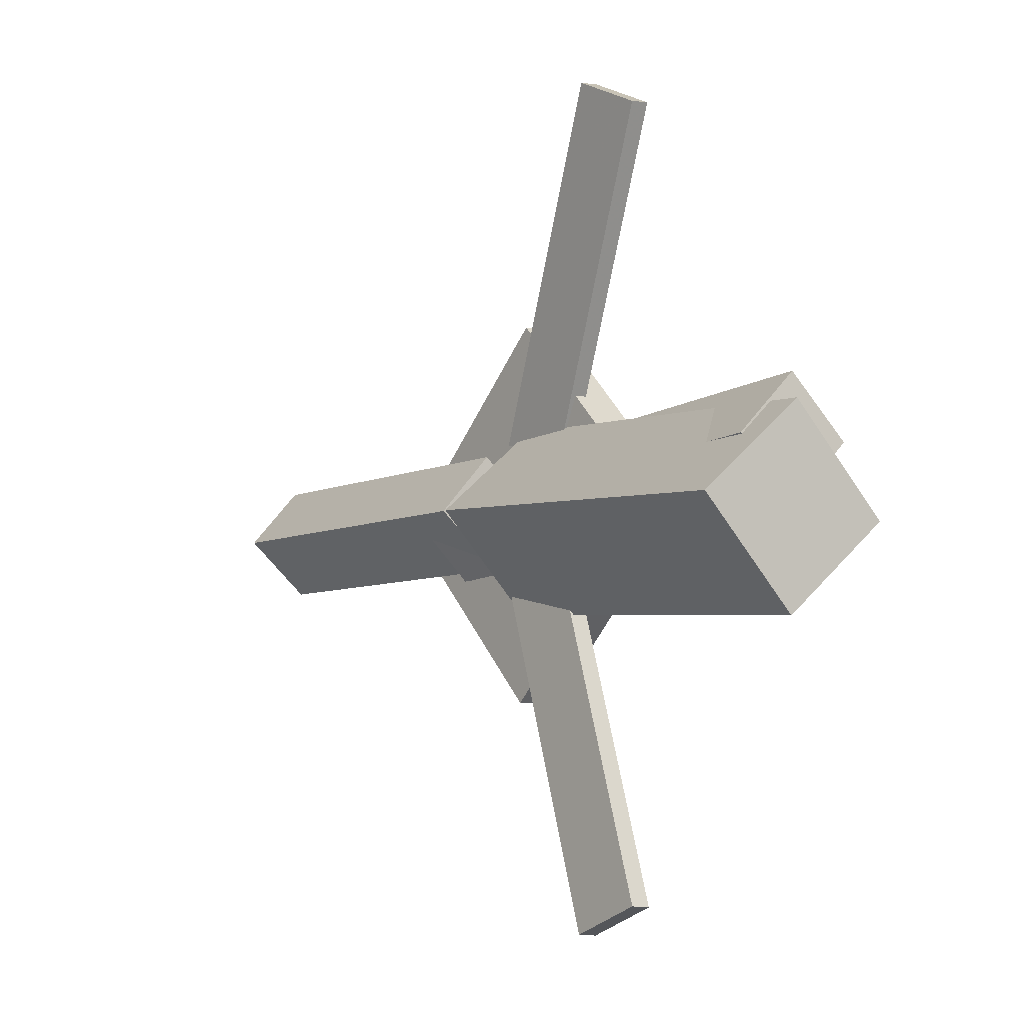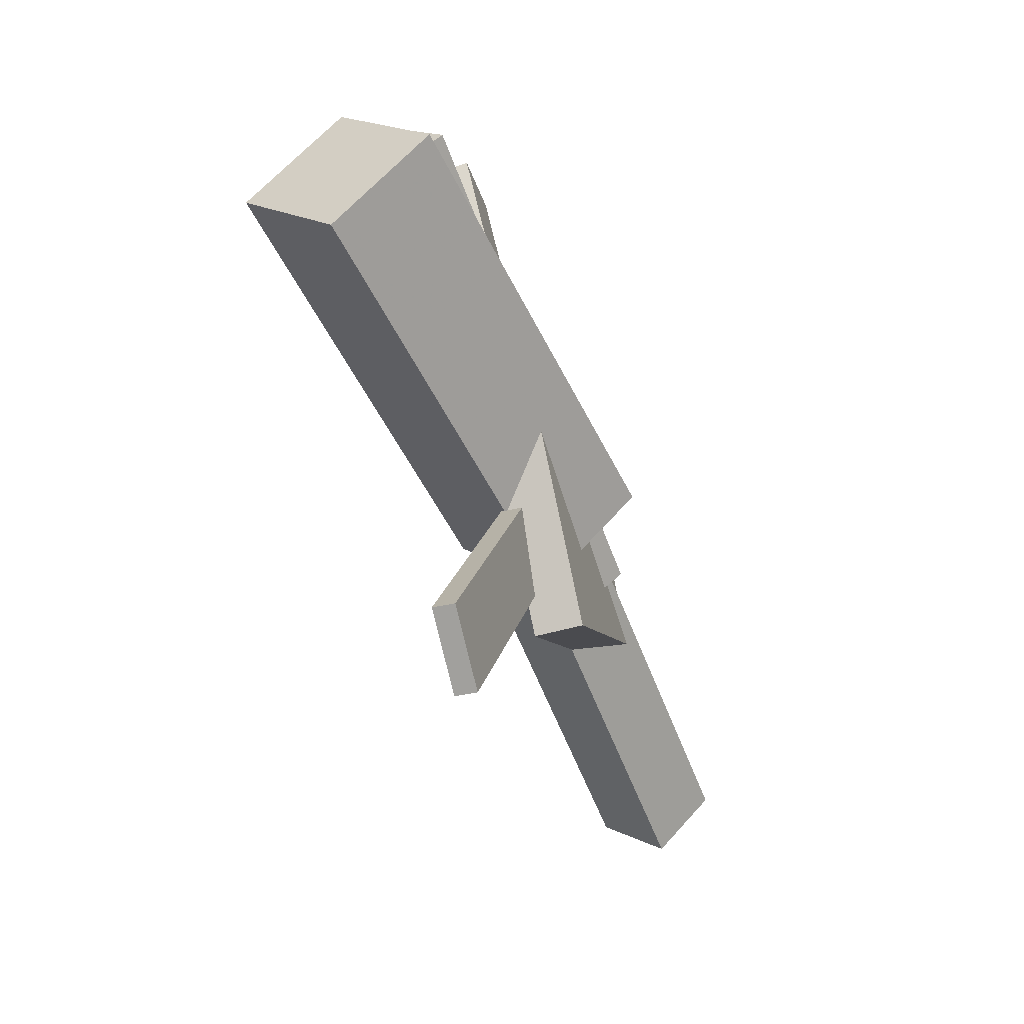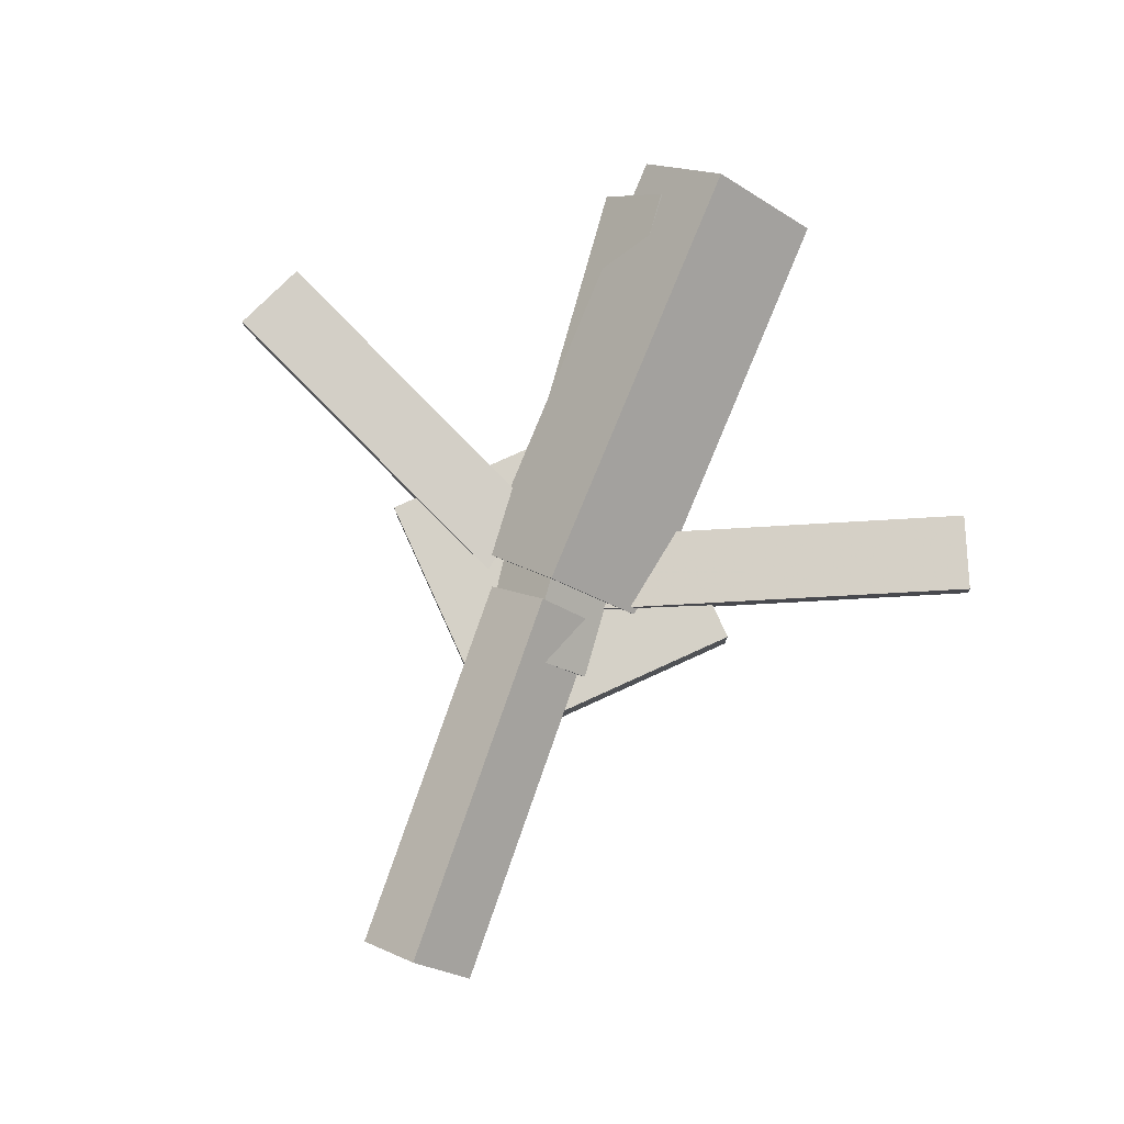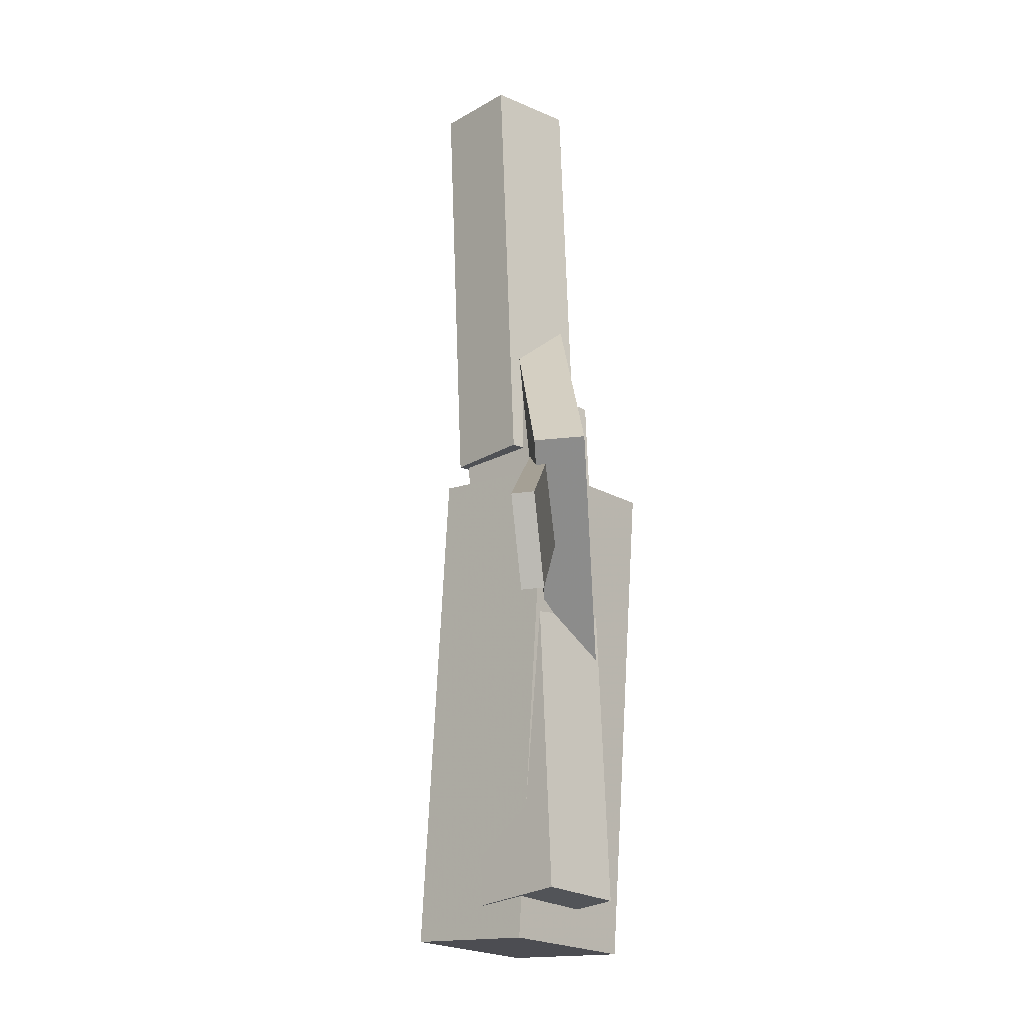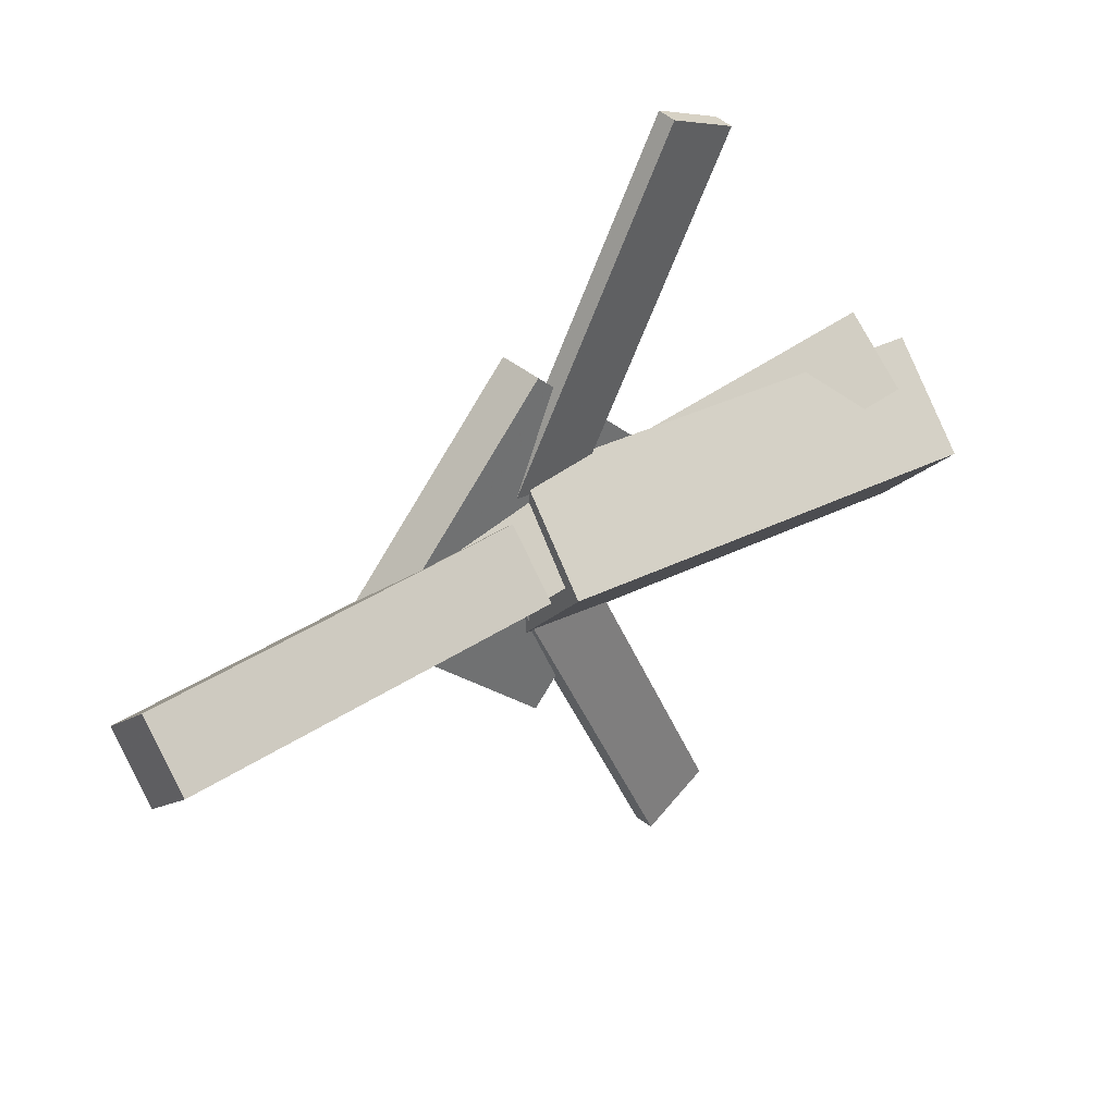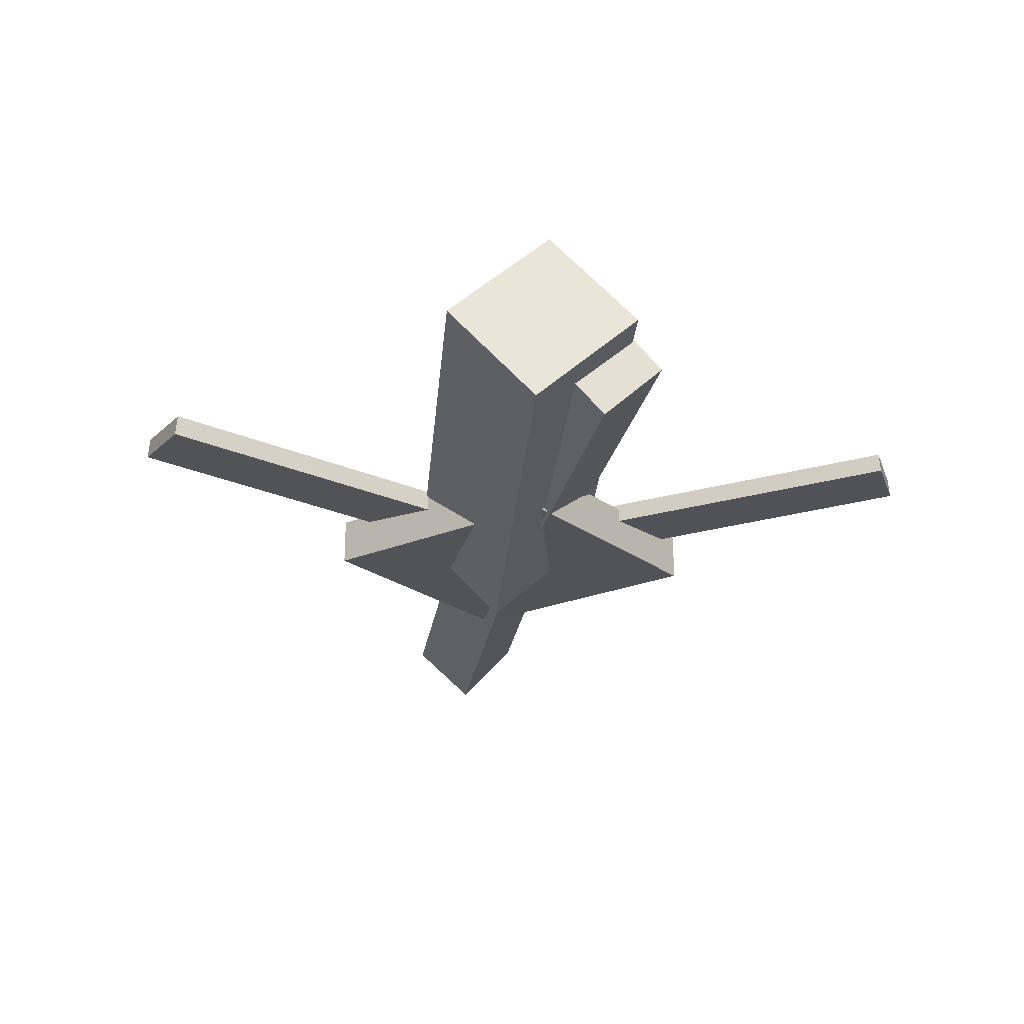
<metadata>
{"format":"obj","ext":"obj","renderer":"f3d","projection":"perspective","resolution":1024,"background":"white","views":[{"elev":-5.4,"azim":-128.1,"up":"+Z"},{"elev":-53.7,"azim":-72.8,"up":"+Z"},{"elev":79.6,"azim":110.4,"up":"+Y"},{"elev":71.1,"azim":-94.9,"up":"+Z"},{"elev":38.0,"azim":137.5,"up":"+Z"},{"elev":-22.1,"azim":-97.8,"up":"+Y"}]}
</metadata>
<code>
v 0.009538 -0.06268 -0.07659
v -0.003146 -0.133 -0.01263
v -0.3305 -0.01529 -0.09189
v -0.3432 -0.08564 -0.02794
v 0.01572 0.006721 0.0009833
v 0.003034 -0.06364 0.06494
v -0.3243 0.05411 -0.01432
v -0.337 -0.01625 0.04963
f 1.0 7.0 5.0
f 1.0 3.0 7.0
f 1.0 4.0 3.0
f 1.0 2.0 4.0
f 3.0 8.0 7.0
f 3.0 4.0 8.0
f 5.0 7.0 8.0
f 5.0 8.0 6.0
f 1.0 5.0 6.0
f 1.0 6.0 2.0
f 2.0 6.0 8.0
f 2.0 8.0 4.0
v -0.1016 -0.04533 0.314
v -0.1014 -0.03095 0.3128
v -0.157 -0.04684 0.2888
v -0.1568 -0.03246 0.2875
v 0.02568 -0.07126 0.03619
v 0.02586 -0.05688 0.03494
v -0.02974 -0.07277 0.01095
v -0.02956 -0.05839 0.009689
f 9.0 15.0 13.0
f 9.0 11.0 15.0
f 9.0 12.0 11.0
f 9.0 10.0 12.0
f 11.0 16.0 15.0
f 11.0 12.0 16.0
f 13.0 15.0 16.0
f 13.0 16.0 14.0
f 9.0 13.0 14.0
f 9.0 14.0 10.0
f 10.0 14.0 16.0
f 10.0 16.0 12.0
v -0.3134 -0.0836 0.02765
v 0.07248 -0.1032 -0.002801
v -0.3076 -0.04123 0.07304
v 0.07821 -0.06081 0.04259
v -0.3145 -0.0349 -0.01766
v 0.07138 -0.05448 -0.04811
v -0.3087 0.007465 0.02773
v 0.07711 -0.01212 -0.002722
f 17.0 23.0 21.0
f 17.0 19.0 23.0
f 17.0 20.0 19.0
f 17.0 18.0 20.0
f 19.0 24.0 23.0
f 19.0 20.0 24.0
f 21.0 23.0 24.0
f 21.0 24.0 22.0
f 17.0 21.0 22.0
f 17.0 22.0 18.0
f 18.0 22.0 24.0
f 18.0 24.0 20.0
v 0.3257 -0.06549 -0.04578
v 0.0285 -0.0501 -0.04101
v 0.3288 -0.0186 -0.002546
v 0.03162 -0.00321 0.002217
v 0.3243 -0.1062 -0.001485
v 0.0271 -0.09084 0.003278
v 0.3274 -0.05934 0.04175
v 0.03022 -0.04395 0.04651
f 25.0 31.0 29.0
f 25.0 27.0 31.0
f 25.0 28.0 27.0
f 25.0 26.0 28.0
f 27.0 32.0 31.0
f 27.0 28.0 32.0
f 29.0 31.0 32.0
f 29.0 32.0 30.0
f 25.0 29.0 30.0
f 25.0 30.0 26.0
f 26.0 30.0 32.0
f 26.0 32.0 28.0
v 0.001372 -0.08948 -0.1444
v 0.1431 -0.08948 -0.001709
v -0.1461 -0.09093 0.002111
v -0.004379 -0.09093 0.1448
v 0.001198 -0.05408 -0.1442
v 0.143 -0.05409 -0.001535
v -0.1463 -0.05553 0.002286
v -0.004553 -0.05554 0.145
f 33.0 39.0 37.0
f 33.0 35.0 39.0
f 33.0 36.0 35.0
f 33.0 34.0 36.0
f 35.0 40.0 39.0
f 35.0 36.0 40.0
f 37.0 39.0 40.0
f 37.0 40.0 38.0
f 33.0 37.0 38.0
f 33.0 38.0 34.0
f 34.0 38.0 40.0
f 34.0 40.0 36.0
v 0.01483 -0.06685 -0.04481
v -0.04061 -0.06945 -0.02169
v -0.0979 -0.04482 -0.3127
v -0.1533 -0.04742 -0.2896
v 0.01466 -0.05127 -0.04346
v -0.04078 -0.05387 -0.02034
v -0.09807 -0.02924 -0.3113
v -0.1535 -0.03184 -0.2882
f 41.0 47.0 45.0
f 41.0 43.0 47.0
f 41.0 44.0 43.0
f 41.0 42.0 44.0
f 43.0 48.0 47.0
f 43.0 44.0 48.0
f 45.0 47.0 48.0
f 45.0 48.0 46.0
f 41.0 45.0 46.0
f 41.0 46.0 42.0
f 42.0 46.0 48.0
f 42.0 48.0 44.0

</code>
